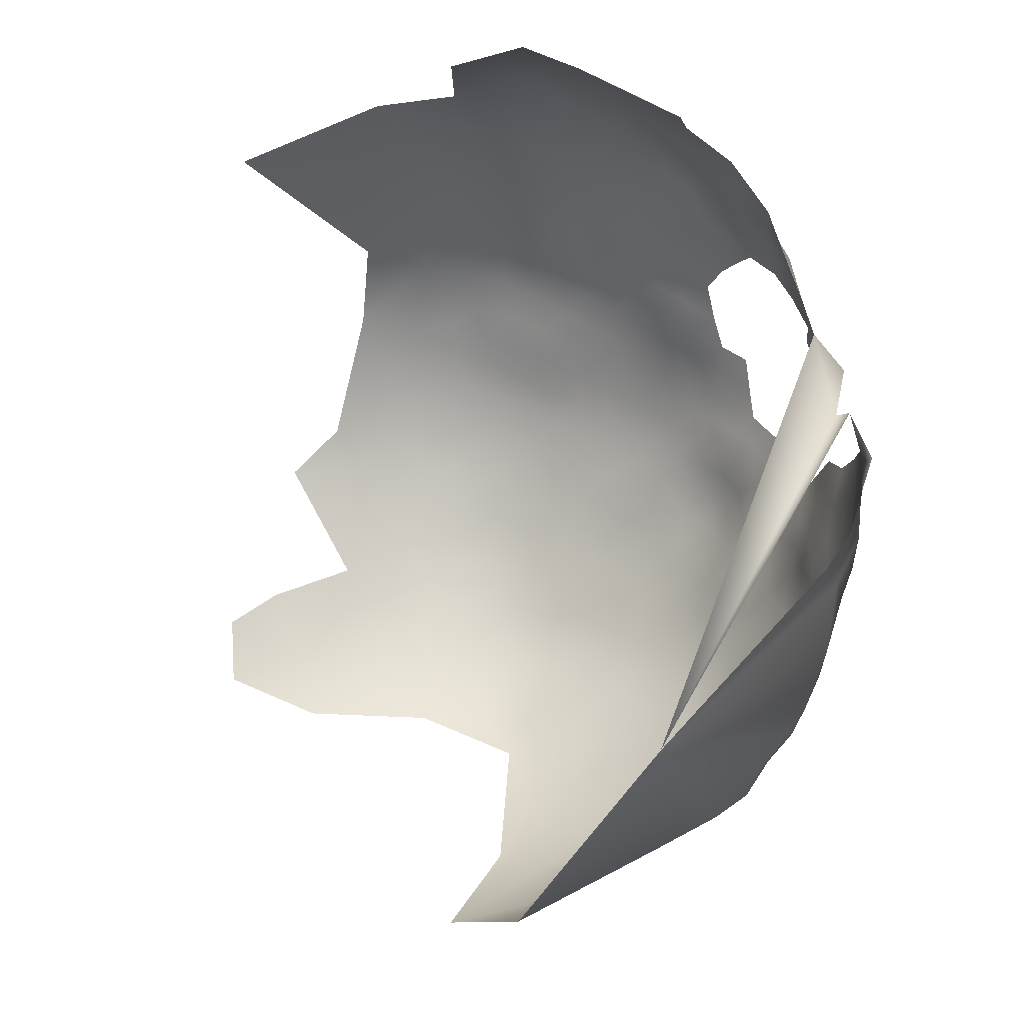
<metadata>
{"format":"obj","ext":"obj","renderer":"f3d","projection":"perspective","resolution":1024,"background":"white","views":[{"elev":-17.9,"azim":17.8,"up":"+Y"}]}
</metadata>
<code>
v -413.8 -57.78 659.1
v -417.4 -58.18 654.3
v -420.5 -58.33 649.6
v -419.6 -53.12 651.9
v -416.8 -52.69 656.6
v -415 -63.21 657.1
v -418.7 -63.59 652.2
v -422.8 -63.85 647.8
v -422.9 -52.61 646.5
v -424.7 -58.81 645.1
v -429.1 -59.13 641
v -428.7 -65.42 643.2
v -432.9 -62.21 638.6
v -432.8 -56.27 637.9
v -437.5 -58.44 634.8
v -437.2 -52.65 635.6
v -432.4 -50.82 638.8
v -428.2 -54.45 641.4
v -436.5 -47.98 636.1
v -432.6 -45.12 638.6
v -427.9 -48.1 641.6
v -433.1 -68.2 640.1
v -437.6 -66.19 636.1
v -428.3 -41.49 641.8
v -424.1 -45.15 645.3
v -410.4 -56.98 664.2
v -410.4 -63.26 664.4
v -407.8 -54.96 668.5
v -431.8 -73.33 643.2
v -436.3 -73.4 639.3
v -437.6 -42.27 635
v -433.2 -38.97 638.3
v -420.9 -48.13 649.4
v -423.1 -39.59 646.9
v -425.9 -35.7 645.2
v -422 -34.11 648.6
v -425.7 -30.52 646.4
v -421.7 -28.65 649.8
v -418.8 -37.61 650.5
v -419.9 -43.23 649.6
v -416.3 -41.91 653.7
v -415.2 -36.15 654.8
v -413.3 -41.42 659.1
v -415.3 -46.7 657.6
v -425.4 -24.7 647.7
v -412.4 -35.73 659.9
v -428.8 -20.7 646.3
v -428.9 -15.72 648.9
v -433.3 -16.71 645.2
v -433.3 -21.95 643.3
v -437.6 -18.34 641.7
v -437.4 -23.91 640.2
v -441.7 -20.54 638.4
v -442.1 -15.15 640.4
v -438 -12.99 644
v -433.7 -11.8 648.1
v -433.2 -27.5 641.9
v -441.1 -25.96 636.3
v -436.7 -29.22 637.9
v -428.8 -10.99 651.9
v -433.4 -7.499 651.2
v -434 -2.797 655.1
v -439 -4.027 651.9
v -439.1 0.5848 655.7
v -434.2 1.893 658.9
v -439.1 5.298 659.5
v -435.2 6.139 664.2
v -430.4 2.697 663.4
v -430.9 5.669 669.2
v -426.4 1.963 668.1
v -429.2 -25.85 644.8
v -446 -22.68 635.2
v -445.2 -27.7 633.5
v -450.7 -25.58 632.3
v -450.8 -19.52 634
v -456.1 -21.61 631.4
v -455.7 -16.12 633.4
v -450.8 -14.37 636.3
v -455.6 -10.84 636.5
v -450.6 -9.377 639.4
v -446.3 -12.72 639.6
v -446.4 -17.73 636.7
v -460.7 -7.467 637.1
v -460.8 -12.64 633.9
v -466 -9.428 634.5
v -466.2 -4.412 638.2
v -460.8 -2.513 640.8
v -466.3 0.4278 642.2
v -460.8 2.334 645
v -455.6 -0.7533 643.7
v -455.8 -5.816 639.9
v -471.9 -1.579 639.8
v -471.8 -6.623 635.7
v -472 -12 632.3
v -477.7 -9.121 633.6
v -477.4 -3.732 637.2
v -461.3 -18.14 631.2
v -466.5 -14.93 631.8
v -467.1 -20.68 629.1
v -471.9 -17.41 630.1
v -462.1 -23.89 629.1
v -477.7 1.279 641.7
v -471.6 3.481 643.7
v -483.7 -6.264 635.4
v -483.5 -0.898 639.3
v -484.1 -12.16 632.1
v -490.4 -9.634 634.2
v -490 -3.64 637.9
v -497.1 -7.482 637.3
v -496.4 -1.444 641.1
v -490.5 1.988 642.6
v -465.9 5.439 646.1
v -450.7 -4.479 643.1
v -450.6 0.696 647.3
v -455.6 4.118 648.1
v -504.7 -13.37 637.3
v -504 -4.468 642.5
v -515.5 -13.09 644
v -496.8 -13.58 633.5
v -483.8 4.173 643.9
v -491.1 -16.41 630.9
v -477.4 6.424 645.8
v -483.8 8.915 648.4
v -477.1 11.67 650.4
v -471.2 8.884 648
v -460.3 7.337 649.1
v -433.5 -33.21 639.1
v -437.2 -34.62 635.4
v -441.6 -36.44 632.1
v -442.8 -42.15 631.6
v -446.8 -38.87 629.8
v -446.8 -32.6 631
v -441.3 -30.79 633.6
v -447.4 -44.97 629.4
v -447.4 -51.14 629.6
v -452.2 -48 627.4
v -452.3 -41.86 627.5
v -442.2 -48.13 632.3
v -452 -35.85 628.6
v -452.2 -54.14 627.7
v -452.3 -60.33 628
v -457.4 -57.37 626.2
v -457.4 -51.21 625.9
v -447.4 -57.28 629.7
v -452.4 -66.96 629
v -457.7 -63.71 626.9
v -447.6 -63.63 630.1
v -457.8 -69.95 628.3
v -463.2 -60.94 625.2
v -463.6 -67.63 626.8
v -469.4 -64.87 625.1
v -469.1 -58.21 623.5
v -463.4 -54.68 624.4
v -469 -51.68 623.1
v -463.5 -48.43 624.3
v -457.5 -45.11 625.7
v -475.7 -62 623.7
v -475.1 -55.29 622.6
v -468.8 -45.22 623.6
v -474.5 -48.52 622.7
v -474.4 -42.03 623.5
v -468.6 -38.86 624.4
v -463.3 -42.15 624.7
v -474.1 -35.55 624.5
v -468.4 -32.48 625.5
v -463.3 -35.89 625.7
v -480.3 -45.48 623.1
v -480.1 -51.95 622.5
v -486.5 -49.71 623.5
v -486.4 -42.11 623.6
v -480.1 -38.61 623.6
v -486.5 -35.2 624.2
v -480.7 -31.98 624.8
v -474.3 -29.14 625.8
v -468.5 -26.57 627.2
v -463.4 -29.84 627.4
v -457.8 -38.96 626.2
v -474.6 -22.57 627.7
v -469.4 -72.02 627.3
v -469.1 -79.49 630.1
v -476.3 -76.08 628.4
v -475.5 -83.04 631.5
v -483 -72.9 627
v -476.6 -69.14 625.8
v -476.5 -90.93 636
v -483.2 -79.15 629.8
v -470 -87.91 634.5
v -462 -75.44 629.4
v -483.4 -66.03 625
v -480.2 -102 644.8
v -470.8 -96.74 640.6
v -458.1 -33.12 627.6
v -442.4 -54.37 632
v -483.9 13.84 653.6
v -490.4 10.44 650.5
v -492.1 14.47 657.1
v -483 18.34 660
v -486.2 22.2 669.6
v -477.1 20.77 664.4
v -477 16.55 656.9
v -470.2 18.46 660.8
v -477.8 24.26 672
v -483.4 25.83 676
v -478.4 27.33 680.2
v -471 25.7 676.1
v -470.7 22.42 668.3
v -464.8 23.56 672.8
v -464.6 20.31 665.8
v -465.1 26.56 680.2
v -459.1 24.05 677.4
v -459 21.05 670.3
v -459.6 17.99 664.5
v -453.1 20.92 674.2
v -453.6 18.03 668.2
v -460.6 14.64 659.5
v -454.4 14.82 662.9
v -464.7 17.58 660.9
v -453.4 23.71 681.8
v -459.4 26.53 684.7
v -447.1 20.17 677.9
v -447.6 17.67 671.7
v -465.9 28.97 688.5
v -459.6 27.75 692.8
v -453.1 25.15 689.3
v -471.8 28.55 684.7
v -466.2 29.55 696.8
v -466.1 14.52 656
v -459.8 28.51 701.4
v -452.8 26.24 697.1
v -471.1 13.9 653.2
v -453.4 26.62 705.3
v -446.9 23.94 702
v -446.5 23.52 693.3
v -447.1 22.37 685.7
v -441.1 20.98 698.4
v -441.7 20.91 707.2
v -449.6 23.84 712.3
v -442.6 20.01 716.6
v -434.6 16.38 702.2
v -436.3 17.82 694.6
v -435.5 16.87 710.5
v -431.5 13.06 715
v -430.9 13.31 691.8
v -436.1 17.13 687.6
v -436.7 16.04 680.9
v -430.9 13.01 684.2
v -441.9 16.91 675.8
v -441.8 19.02 682.4
v -453.2 -30.88 629.8
v -457.7 -27.42 629.3
v -438.6 -8.245 647.6
v -442.5 -9.709 643.4
v -473 30.63 694.7
v -479 29.75 688.1
v -424.4 6.564 719.3
v -425.8 9.574 709.6
v -446.7 -8.048 642.6
v -477.4 -15.17 630.6
v -486.1 27.76 683.6
v -435 8.761 669.8
v -440.5 10.64 665.6
v -482.8 -18.36 629.2
v -463.8 -83.8 633.3
v -464.4 -91.23 637.5
v -457.6 -80.53 633.1
v -457.7 -86.82 636.3
v -458 -94.25 640.8
v -460 -101.7 646.5
v -465.1 -98.37 642.5
v -450.9 -89.75 640
v -452.5 -97.58 645.2
v -451.6 -82.36 635.7
v -442.8 -0.379 652.4
v -444.5 -4.117 647.6
v -442.9 -60.96 631.9
v -443.5 -66.85 632.6
v -452.7 -75.27 632.1
v -444.1 4.386 655.5
v -483.5 -58.32 623.4
v -491.4 -63.56 625.8
v -492.5 -55.26 624.9
v -500.6 -60.36 628.3
v -500.6 -71.05 631.1
v -510.4 -64.37 633.1
v -510.9 -55.52 631.9
v -502.2 -51.09 627.9
v -521.1 -70.53 639.4
v -523.7 -58.82 638.8
v -490.1 -71.45 627.8
v -447.3 -70.08 631.9
v -432.3 12.06 678.6
v -437.5 12.9 674.6
v -428.2 8.082 678.7
v -509.7 -45.84 631.2
v -501.6 -41.7 627.5
v -494.6 -46.48 625.1
v -447.8 14.9 666.4
v -448.1 11.62 660.9
v -443 15.09 670.7
v -435.5 -78.79 642.4
v -435 -84.46 645.9
v -440.5 -83.51 641.9
v -440.6 -77.88 638
v -429.6 -79.55 646.8
v -426.9 -72.69 646.8
v -497.2 5.077 647.6
v -450.5 5.413 651.8
v -455.7 8.532 653.1
v -492.9 -23.43 628.8
v -498.7 -19.68 631.6
v -498.9 -27.54 629.3
v -505.9 -23.83 633.5
v -511.6 -19.08 638.7
v -505.8 -33.71 630.7
v -513.4 -28.46 636.3
v -516 -40.18 635.4
v -497.5 24.5 684
v -487.8 30.43 695.7
v -440.5 -89.21 645.7
v -445.1 -88.02 641.8
v -446 -82.95 638.3
v -429.8 -33.3 642.7
v -418.1 -47.5 653.2
v -405.3 -55.21 673.9
v -407.3 -59.43 670.1
v -409.4 -50.19 665.4
v -406.6 -50 671
v -501.5 16.06 664.5
v -436 -91.07 649.9
v -430.5 -86.95 650.3
v -425.3 -82.78 651.7
v -426.8 -88.69 655.4
v -460.5 11.55 654
v -450 9.208 656.6
v -493.3 -38.68 624.8
v -499.3 -34.83 627.2
v -493.6 -31.44 626.4
v -487.2 -28.17 626.3
v -487.2 -21.71 628.5
v -481.4 -25.07 626.9
v -442 -95.11 649.8
v -437.9 -98.25 655.8
v -431.4 -92.66 655
v -431.6 -97.56 660.7
v -432.9 -101.7 669.3
v -444.3 -106.2 666.3
v -426.5 4.731 673.5
v -422.9 0.4273 673.2
v -424.4 3.722 679.2
v -420.8 -0.1577 679.5
v -418.3 -3.968 674.3
v -441.3 -72.09 635.4
v -446.2 -76.45 634.8
v -446.1 -93.73 645.3
v -422.3 -70.41 650.4
v -425.5 -67.67 646.9
v -424 -76.79 649.9
v -441.7 20.6 689.8
v -455.1 11.65 657.8
v -489.8 6.514 646.5
v -446.7 1.614 651.5
v -413.1 -20.08 666
v -416.7 -2.759 683.7
v -421.2 2.243 687.8
v -416.2 -2.023 691
v -413.1 -6.817 687.2
v -425.7 7.144 686.5
v -424 7.71 695.6
v -419.4 2.56 695.5
v -431.1 8.325 674.1
v -408.5 -44.71 667.5
v -411.6 -45.09 662.4
v -409.3 -38.81 664.1
v -413.2 -50.82 660.4
v -406.2 -39.06 669.1
v -405.6 -44.52 672.6
v -465.9 10.47 650.7
v -470.9 -105.4 648.6
v -451.1 22.69 722.2
v -414.2 -69.13 660.3
v -418.1 -69.17 655.6
v -518.4 -50.07 635.8
v -528.7 -46.26 642.5
v -536.2 -52.32 646.4
v -536.2 -63.66 644.7
v -404.2 -49.73 676.5
v -524.2 -21.38 645
v -454.3 -103 649.9
v -514.5 22.81 696.1
v -415.4 -8.884 673.8
v -459.4 -108 654.5
v -506.7 6.624 653
v -409.8 -20.8 672.7
v -412.7 -14.9 673.8
v -410.6 -18.81 679.8
v -413.9 -15.44 668.7
v -447.8 -100.7 651.4
v -413.5 -9.526 679.7
v -411.5 -14.47 684.3
v -422.6 -84.25 657.8
v -413.5 -6.684 693.5
v -414.5 -2.374 697.3
v -469.3 29.68 707.2
v -458.2 27.64 711.1
v -418.4 -74.64 659.6
v -418.9 -80.65 661.4
v -482.7 -117.1 665.3
v -405.2 -56.76 682.7
v -402.9 -49.86 683
v -403.2 -43.15 678.3
v -405.8 -25.59 678.1
v -406.4 -36.39 685.1
v -443.9 8.515 659
v -419.3 4.814 703.9
v -420.6 -76.83 654.9
v -425.2 -90.82 661.3
v -408.4 -64.67 679.6
v -404.2 -39.36 674.4
v -416.6 -83.91 670
v -420.2 -86.83 664
v -419 -89.33 674.9
v -424.1 -94.19 672.7
v -415.1 -76.59 663.3
v -412.2 -73.52 669.9
v -408 -65.76 691.7
v -471 -113.5 658.2
v -466.4 -119.2 676.8
v -400.7 -44.44 684.1
v -428.3 -97.48 665.6
v -403.9 -36.47 685.8
v -410 -67.89 689.6
v -428.3 -102 725.7
f 45 71 47
f 58 133 73
f 323 33 40
f 36 39 34
f 18 14 17
f 36 34 35
f 36 35 37
f 36 37 38
f 37 35 322
f 50 51 49
f 128 59 127
f 71 50 47
f 71 57 50
f 78 82 75
f 72 75 82
f 64 278 66
f 57 52 50
f 133 128 129
f 17 14 16
f 77 78 75
f 53 72 82
f 15 16 14
f 54 55 51
f 54 51 53
f 52 59 58
f 52 57 59
f 72 74 75
f 51 50 52
f 51 52 53
f 413 66 278
f 249 192 250
f 2 6 7
f 2 1 6
f 132 131 139
f 17 16 19
f 17 19 20
f 257 81 80
f 273 361 278
f 273 278 64
f 33 4 9
f 41 323 40
f 25 21 24
f 418 410 376
f 78 80 81
f 81 82 78
f 20 24 21
f 20 21 17
f 63 273 64
f 40 34 39
f 4 2 3
f 4 5 2
f 87 91 83
f 41 40 39
f 41 39 42
f 76 77 75
f 11 14 18
f 3 9 4
f 13 14 11
f 251 55 252
f 251 56 55
f 140 135 144
f 355 357 305
f 8 10 3
f 132 73 133
f 132 133 129
f 7 3 2
f 7 8 3
f 73 74 72
f 352 30 303
f 84 85 83
f 135 138 193
f 141 140 144
f 55 49 51
f 55 56 49
f 347 293 349
f 347 370 293
f 80 113 257
f 156 137 136
f 156 136 143
f 356 355 305
f 83 91 79
f 83 79 84
f 419 406 423
f 178 175 174
f 136 140 143
f 80 78 79
f 13 22 23
f 10 9 3
f 103 112 88
f 136 135 140
f 140 142 143
f 140 141 142
f 176 165 175
f 5 1 2
f 156 177 137
f 64 62 63
f 58 53 52
f 99 97 101
f 12 22 13
f 65 62 64
f 65 64 66
f 134 136 137
f 324 327 386
f 28 327 324
f 20 19 31
f 20 31 32
f 260 370 69
f 134 131 130
f 134 130 138
f 144 135 193
f 79 78 77
f 324 325 28
f 166 192 177
f 153 154 155
f 84 79 77
f 176 250 192
f 134 135 136
f 134 138 135
f 276 147 275
f 155 159 163
f 45 38 37
f 258 94 100
f 166 163 162
f 44 374 5
f 32 24 20
f 90 113 91
f 131 129 130
f 131 132 129
f 162 163 159
f 323 4 33
f 147 144 275
f 147 141 144
f 87 90 91
f 89 88 112
f 58 73 72
f 58 72 53
f 76 75 74
f 86 83 85
f 86 87 83
f 252 55 54
f 359 308 333
f 89 126 115
f 300 30 29
f 166 165 176
f 166 176 192
f 290 147 276
f 49 47 50
f 49 48 47
f 63 274 273
f 115 114 90
f 159 160 161
f 145 141 147
f 297 221 299
f 159 155 154
f 159 154 160
f 12 13 11
f 141 146 142
f 141 145 146
f 97 84 77
f 87 86 88
f 92 103 88
f 372 371 326
f 101 250 176
f 334 308 359
f 291 293 370
f 100 94 98
f 230 227 377
f 99 98 97
f 252 81 257
f 252 54 81
f 386 327 376
f 386 376 410
f 97 77 76
f 261 260 67
f 290 145 147
f 152 154 153
f 89 115 90
f 148 146 145
f 163 166 177
f 70 347 348
f 99 100 98
f 71 45 37
f 258 95 94
f 162 165 166
f 327 28 326
f 126 333 308
f 381 6 380
f 381 7 6
f 41 44 323
f 93 96 92
f 307 361 114
f 307 114 115
f 43 44 41
f 171 164 161
f 419 421 420
f 161 162 159
f 161 164 162
f 101 97 76
f 353 352 303
f 98 85 84
f 98 84 97
f 48 49 56
f 274 63 251
f 93 86 85
f 89 87 88
f 89 90 87
f 359 333 215
f 69 370 347
f 69 347 70
f 76 250 101
f 251 61 56
f 44 372 374
f 44 43 372
f 149 152 153
f 56 61 60
f 56 60 48
f 165 174 175
f 86 92 88
f 86 93 92
f 114 113 90
f 54 82 81
f 54 53 82
f 402 401 365
f 217 208 212
f 217 212 215
f 93 95 96
f 93 94 95
f 80 91 113
f 80 79 91
f 30 22 29
f 373 375 371
f 373 371 372
f 365 401 366
f 375 376 371
f 334 307 308
f 349 348 347
f 349 350 348
f 163 177 156
f 149 142 146
f 164 165 162
f 164 174 165
f 327 371 376
f 327 326 371
f 373 43 46
f 373 372 43
f 275 144 193
f 374 372 326
f 320 302 319
f 21 18 17
f 216 215 212
f 216 359 215
f 214 213 221
f 214 221 297
f 321 302 320
f 69 70 68
f 193 16 15
f 420 406 419
f 40 33 25
f 40 25 34
f 167 161 160
f 102 96 105
f 102 92 96
f 274 251 252
f 274 252 257
f 212 214 216
f 212 211 214
f 211 213 214
f 115 126 308
f 115 308 307
f 221 247 299
f 221 220 247
f 227 333 377
f 122 102 120
f 275 193 15
f 172 173 171
f 172 171 170
f 137 131 134
f 137 139 131
f 227 217 215
f 227 215 333
f 126 377 333
f 67 69 68
f 67 260 69
f 418 376 375
f 167 170 171
f 167 171 161
f 300 303 30
f 230 377 125
f 230 125 124
f 323 44 5
f 323 5 4
f 300 304 301
f 103 125 112
f 158 154 152
f 158 160 154
f 304 29 305
f 304 300 29
f 302 300 301
f 104 105 96
f 104 96 95
f 153 142 149
f 220 221 213
f 112 125 377
f 103 92 102
f 103 102 122
f 363 365 366
f 112 126 89
f 112 377 126
f 105 120 102
f 340 339 262
f 168 160 158
f 168 167 160
f 67 65 66
f 67 68 65
f 360 123 120
f 245 291 292
f 233 358 234
f 108 105 104
f 354 320 319
f 122 125 103
f 122 124 125
f 400 406 420
f 400 420 416
f 248 247 220
f 364 367 368
f 111 360 120
f 395 393 394
f 32 128 127
f 219 218 210
f 219 210 209
f 151 149 150
f 151 152 149
f 302 303 300
f 106 104 95
f 241 239 236
f 334 298 413
f 169 170 167
f 94 85 98
f 94 93 85
f 358 248 234
f 249 132 139
f 13 15 14
f 106 258 262
f 106 95 258
f 299 247 292
f 169 167 168
f 208 211 212
f 139 192 249
f 208 217 201
f 10 11 18
f 133 58 59
f 133 59 128
f 157 158 152
f 157 152 151
f 343 330 332
f 343 329 330
f 150 146 148
f 150 149 146
f 123 122 120
f 338 339 340
f 155 163 156
f 155 156 143
f 121 339 309
f 355 356 8
f 243 244 240
f 272 265 277
f 272 266 265
f 301 319 302
f 244 243 246
f 63 61 251
f 63 62 61
f 369 364 368
f 107 108 104
f 107 104 106
f 350 351 348
f 179 151 150
f 335 172 170
f 57 127 59
f 57 322 127
f 216 214 297
f 338 173 172
f 332 400 416
f 264 187 263
f 290 353 277
f 153 155 143
f 153 143 142
f 123 124 122
f 246 291 245
f 246 245 244
f 310 309 311
f 164 173 174
f 164 171 173
f 177 192 139
f 177 139 137
f 345 344 429
f 209 210 207
f 209 207 205
f 27 424 380
f 415 357 355
f 340 173 338
f 245 247 248
f 245 292 247
f 304 305 357
f 304 357 331
f 321 303 302
f 201 217 227
f 321 353 303
f 265 266 263
f 329 319 301
f 329 301 330
f 195 123 360
f 210 211 207
f 210 213 211
f 206 208 201
f 206 201 199
f 110 111 108
f 218 224 234
f 189 184 183
f 276 23 352
f 101 175 99
f 101 176 175
f 194 124 123
f 71 322 57
f 71 37 322
f 179 188 180
f 381 415 355
f 381 405 415
f 1 5 374
f 207 211 208
f 207 208 206
f 219 224 218
f 274 361 273
f 298 334 359
f 264 263 266
f 325 26 28
f 325 27 26
f 26 326 28
f 203 202 198
f 233 234 224
f 310 119 121
f 310 121 309
f 183 181 186
f 183 184 181
f 363 364 365
f 369 365 364
f 369 402 365
f 109 110 108
f 109 108 107
f 229 233 224
f 236 239 235
f 236 235 232
f 290 276 352
f 290 352 353
f 223 229 224
f 223 228 229
f 307 278 361
f 188 150 148
f 188 179 150
f 119 107 121
f 119 109 107
f 194 197 200
f 23 15 13
f 179 180 181
f 30 352 23
f 30 23 22
f 274 114 361
f 202 206 199
f 179 181 184
f 274 257 113
f 274 113 114
f 298 216 297
f 298 359 216
f 200 230 124
f 200 124 194
f 309 339 338
f 330 304 331
f 330 301 304
f 99 178 100
f 99 175 178
f 344 342 343
f 182 181 180
f 205 207 206
f 205 206 202
f 393 396 394
f 393 362 396
f 231 229 228
f 231 232 229
f 341 354 319
f 341 319 329
f 415 405 406
f 415 406 400
f 399 398 366
f 240 235 239
f 244 245 248
f 244 248 358
f 270 320 354
f 121 107 106
f 228 223 226
f 336 314 311
f 336 311 337
f 332 330 331
f 332 331 400
f 254 225 204
f 182 186 181
f 266 272 270
f 280 279 189
f 43 42 46
f 43 41 42
f 261 67 66
f 261 66 413
f 194 123 195
f 194 195 196
f 189 157 184
f 232 235 233
f 232 233 229
f 138 16 193
f 138 19 16
f 219 222 223
f 219 223 224
f 363 366 398
f 405 381 380
f 321 270 272
f 321 320 270
f 200 197 199
f 200 199 201
f 250 74 249
f 250 76 74
f 12 11 10
f 222 219 209
f 225 222 209
f 31 130 129
f 388 271 397
f 388 268 271
f 12 8 356
f 12 10 8
f 336 337 335
f 31 128 32
f 31 129 128
f 267 266 270
f 267 264 266
f 246 293 291
f 32 127 322
f 272 353 321
f 272 277 353
f 24 34 25
f 24 35 34
f 27 1 26
f 279 157 189
f 12 29 22
f 198 202 199
f 31 19 138
f 31 138 130
f 204 202 203
f 218 213 210
f 355 7 381
f 355 8 7
f 281 279 280
f 234 248 220
f 197 194 196
f 18 9 10
f 340 178 174
f 340 174 173
f 417 325 324
f 226 223 222
f 204 205 202
f 25 33 9
f 410 409 386
f 410 428 409
f 111 120 105
f 111 105 108
f 151 184 157
f 151 179 184
f 297 299 261
f 27 380 6
f 27 6 1
f 337 172 335
f 337 338 172
f 117 110 109
f 331 357 415
f 331 415 400
f 26 1 374
f 26 374 326
f 132 74 73
f 132 249 74
f 342 341 329
f 342 329 343
f 259 254 204
f 397 354 341
f 397 271 354
f 408 425 431
f 408 431 417
f 334 278 307
f 334 413 278
f 121 262 339
f 121 106 262
f 271 267 270
f 271 270 354
f 337 311 309
f 337 309 338
f 298 261 413
f 298 297 261
f 24 32 322
f 24 322 35
f 230 201 227
f 230 200 201
f 218 234 220
f 218 220 213
f 116 117 109
f 279 168 158
f 279 158 157
f 393 395 411
f 12 356 305
f 12 305 29
f 269 191 264
f 269 264 267
f 225 205 204
f 225 209 205
f 23 276 275
f 23 275 15
f 364 363 350
f 370 260 292
f 370 292 291
f 286 295 296
f 240 244 358
f 391 268 388
f 235 240 358
f 235 358 233
f 21 25 9
f 21 9 18
f 312 311 314
f 312 310 311
f 398 394 390
f 421 422 420
f 306 195 360
f 306 360 111
f 306 111 110
f 198 199 197
f 259 204 203
f 258 100 178
f 281 296 169
f 398 390 351
f 255 256 242
f 238 241 236
f 116 109 119
f 253 226 222
f 294 295 286
f 314 336 295
f 185 182 187
f 285 294 286
f 416 420 422
f 268 269 267
f 268 267 271
f 367 349 293
f 367 293 246
f 187 180 263
f 187 182 180
f 253 225 254
f 253 222 225
f 282 281 280
f 395 398 399
f 395 394 398
f 423 380 424
f 261 292 260
f 261 299 292
f 279 169 168
f 279 281 169
f 262 258 178
f 262 178 340
f 243 367 246
f 188 265 263
f 188 263 180
f 277 145 290
f 277 148 145
f 243 368 367
f 408 386 409
f 379 238 237
f 364 349 367
f 364 350 349
f 294 285 382
f 295 336 335
f 295 335 296
f 316 294 382
f 343 332 416
f 296 335 170
f 296 170 169
f 324 386 408
f 324 408 417
f 188 148 277
f 188 277 265
f 289 183 186
f 378 191 269
f 430 428 410
f 363 351 350
f 363 398 351
f 237 231 404
f 397 341 342
f 191 187 264
f 191 185 187
f 237 238 236
f 404 231 228
f 416 422 429
f 284 282 283
f 289 189 183
f 289 280 189
f 190 191 378
f 315 312 314
f 403 228 226
f 403 404 228
f 318 254 259
f 116 119 310
f 345 342 344
f 118 116 313
f 399 366 401
f 286 296 281
f 286 281 282
f 414 402 369
f 344 416 429
f 344 343 416
f 378 269 268
f 313 312 315
f 282 285 286
f 282 284 285
f 414 369 368
f 237 232 231
f 237 236 232
f 346 342 345
f 403 226 253
f 116 312 313
f 116 310 312
f 378 268 391
f 243 240 239
f 117 306 110
f 118 117 116
f 238 242 241
f 346 397 342
f 190 185 191
f 256 241 242
f 419 423 424
f 283 280 289
f 283 282 280
f 395 412 411
f 391 388 397
f 316 315 314
f 417 27 325
f 379 237 404
f 198 197 196
f 383 382 288
f 318 253 254
f 294 316 314
f 294 314 295
f 185 186 182
f 426 378 391
f 256 239 241
f 345 429 422
f 383 316 382
f 288 382 285
f 313 387 118
f 313 315 387
f 384 383 288
f 384 288 385
f 306 196 195
f 407 378 426
f 317 318 259
f 392 306 117
f 256 414 368
f 407 190 378
f 284 288 285
f 284 287 288
f 287 385 288
f 259 203 198
f 417 424 27
f 392 196 306
f 392 328 196
f 328 198 196
f 391 397 346
f 283 289 186
f 427 426 391
f 287 284 283
f 387 315 316
f 255 242 238
f 392 117 118
f 317 259 198
f 317 198 328
f 427 407 426
f 379 404 403
f 427 391 346
f 190 186 185
f 389 318 317
f 389 317 328
f 432 431 425
f 432 422 421
f 432 345 422
f 432 421 419
f 432 346 345
f 432 417 431
f 432 427 346
f 432 419 424
f 432 424 417
f 432 430 412
f 432 412 395
f 405 423 406
f 423 405 380
f 239 368 243
f 256 368 239

</code>
